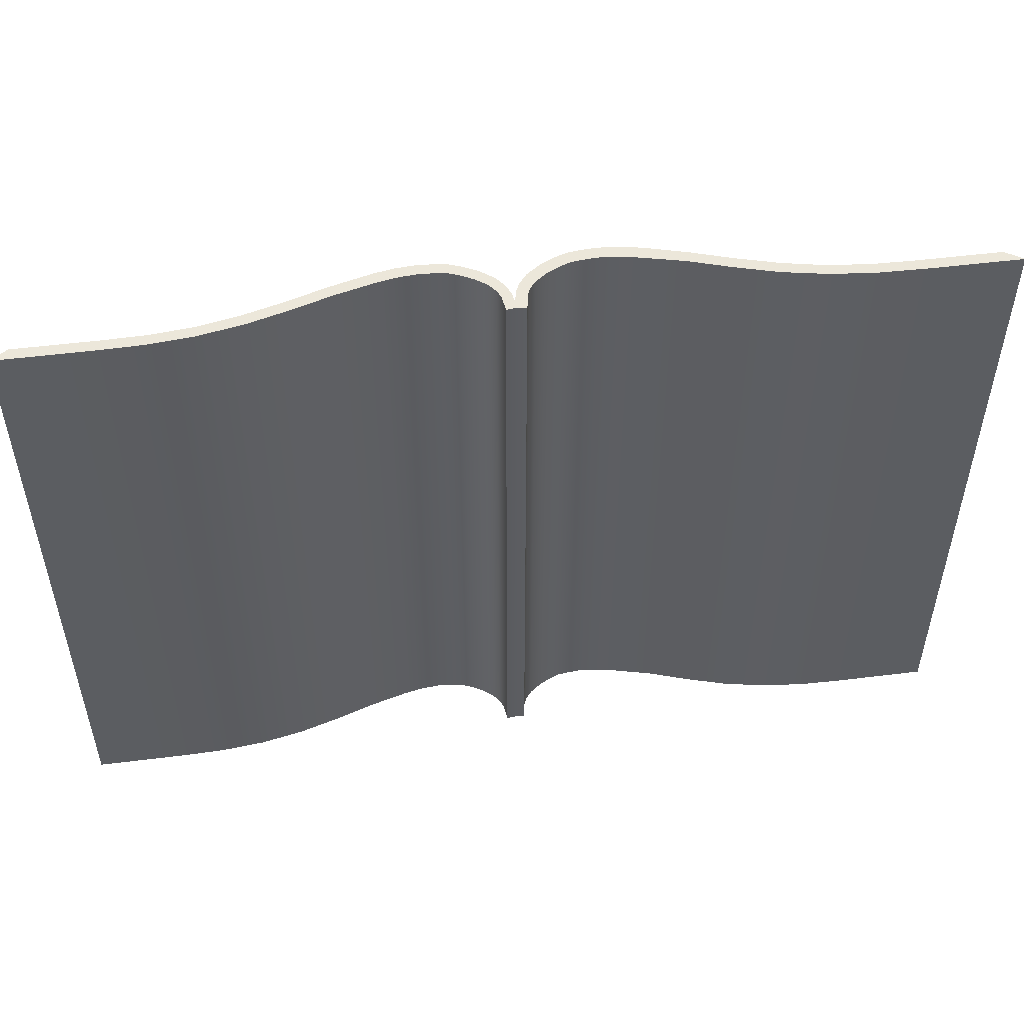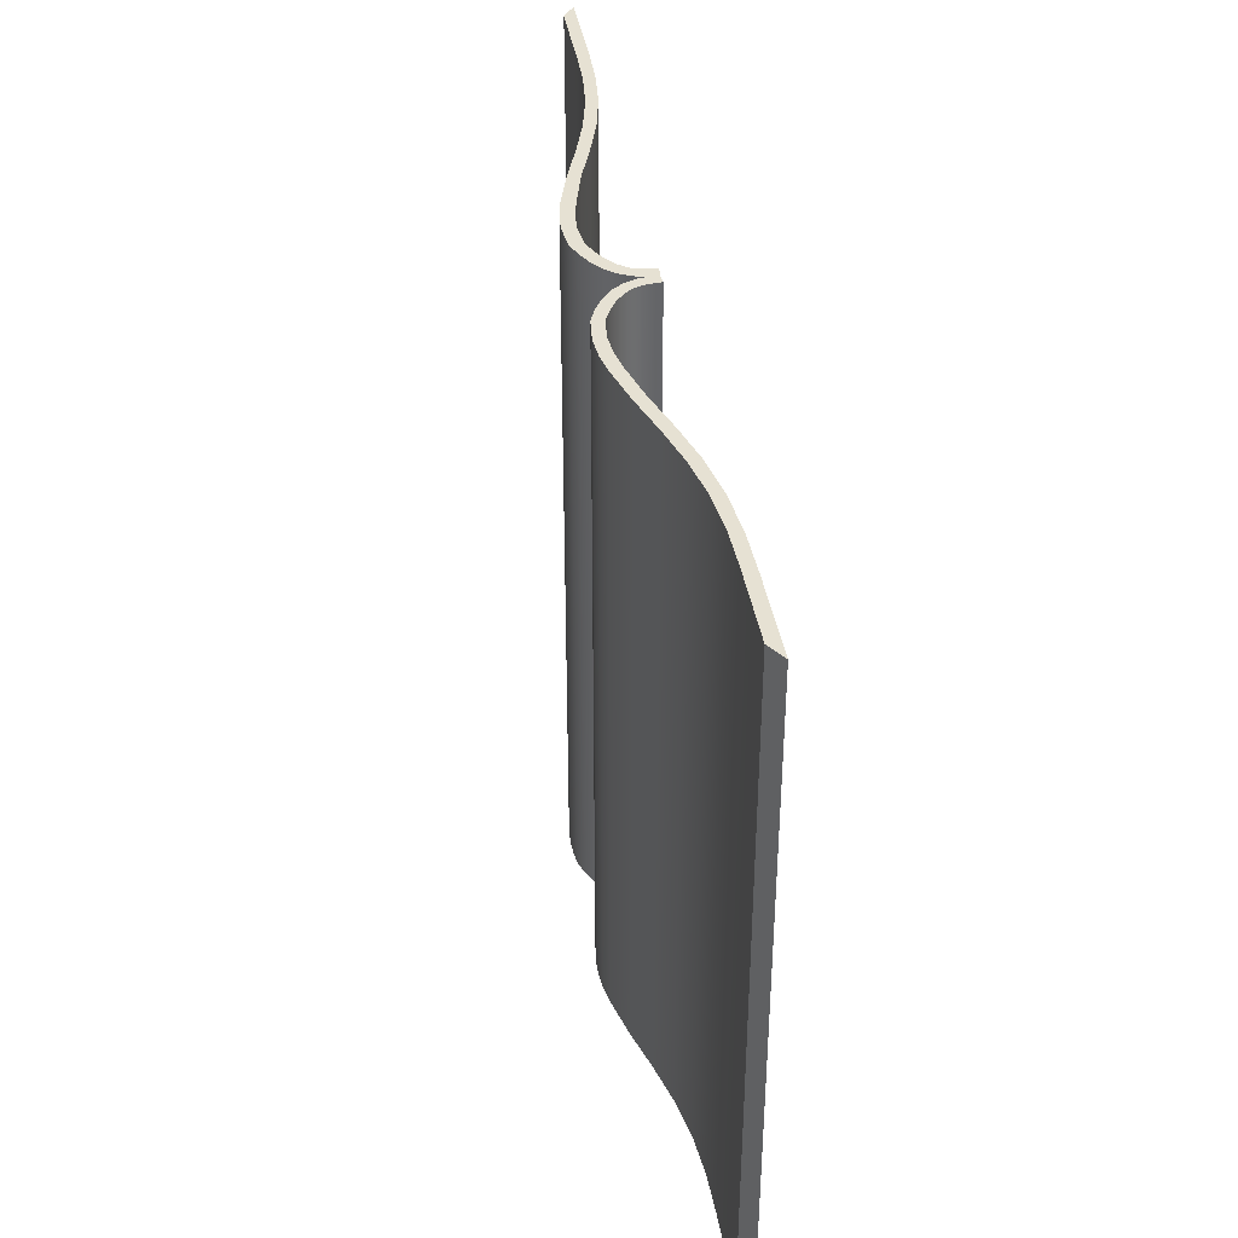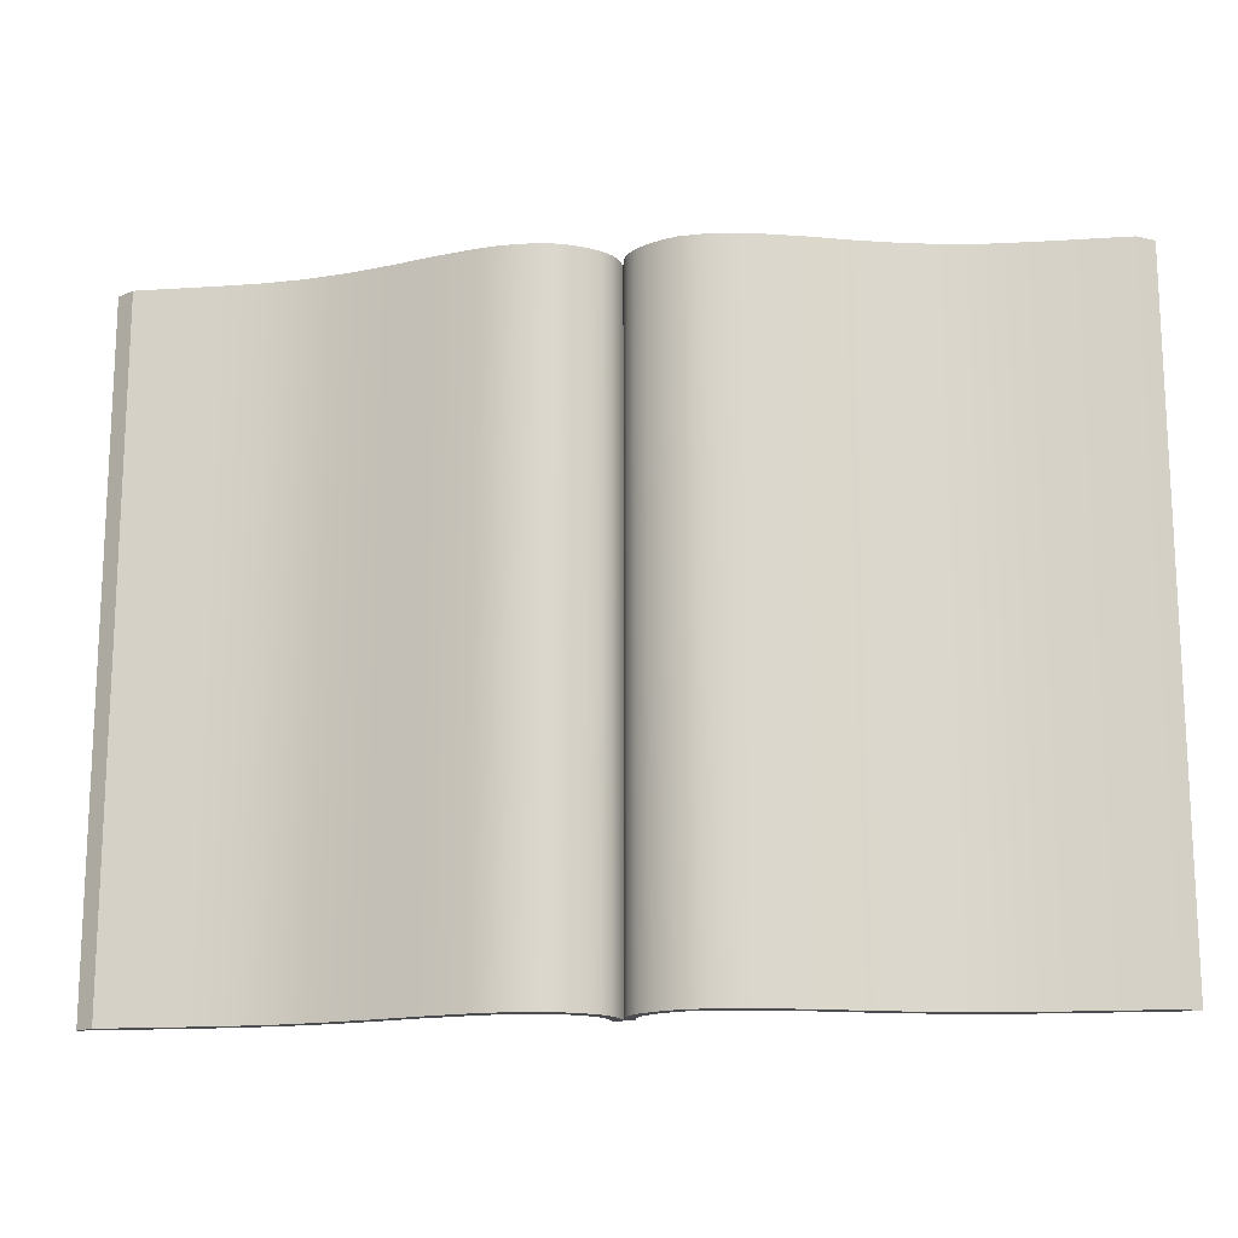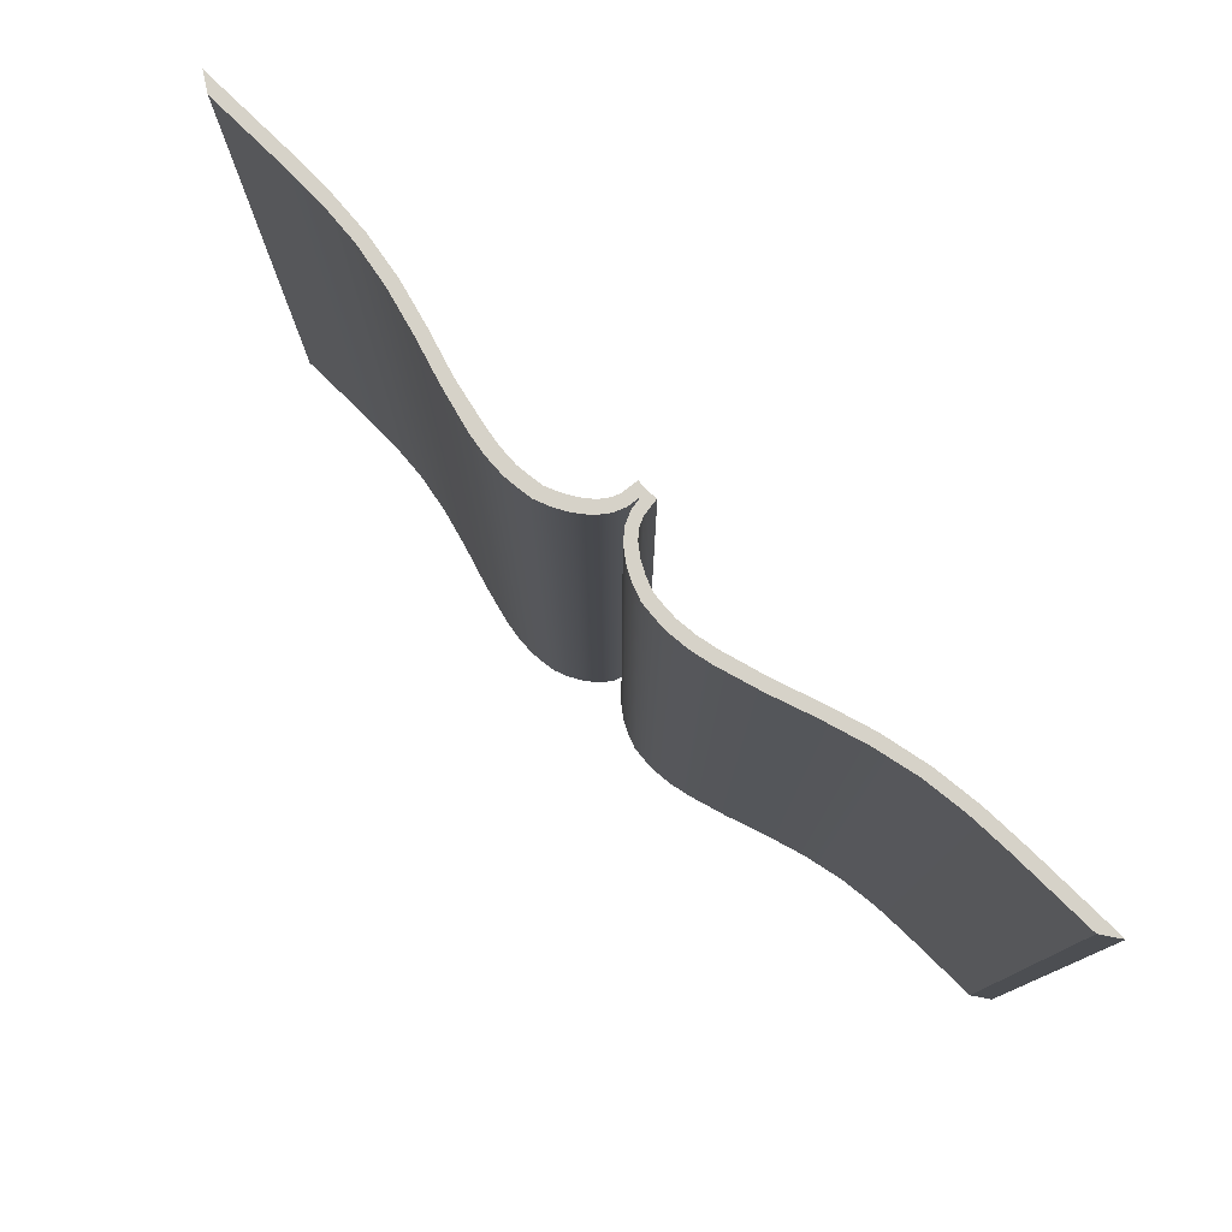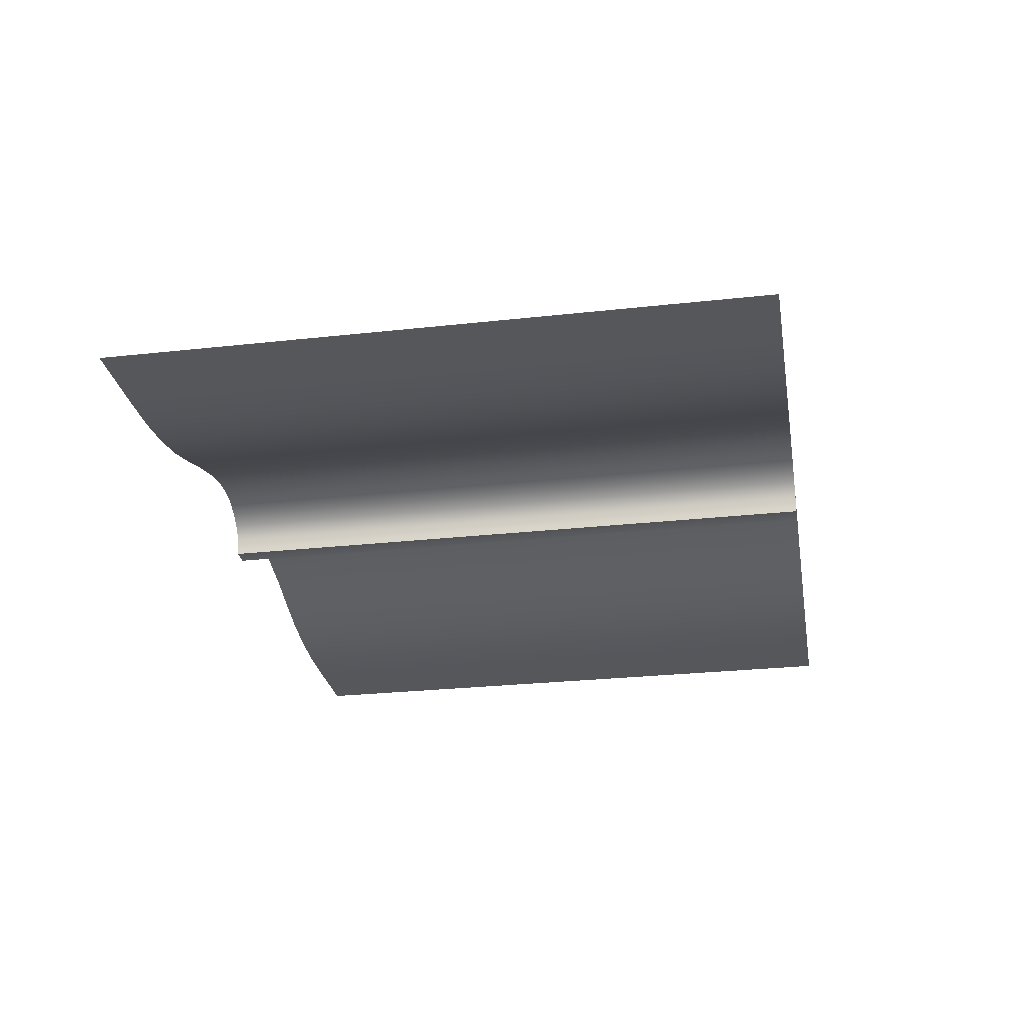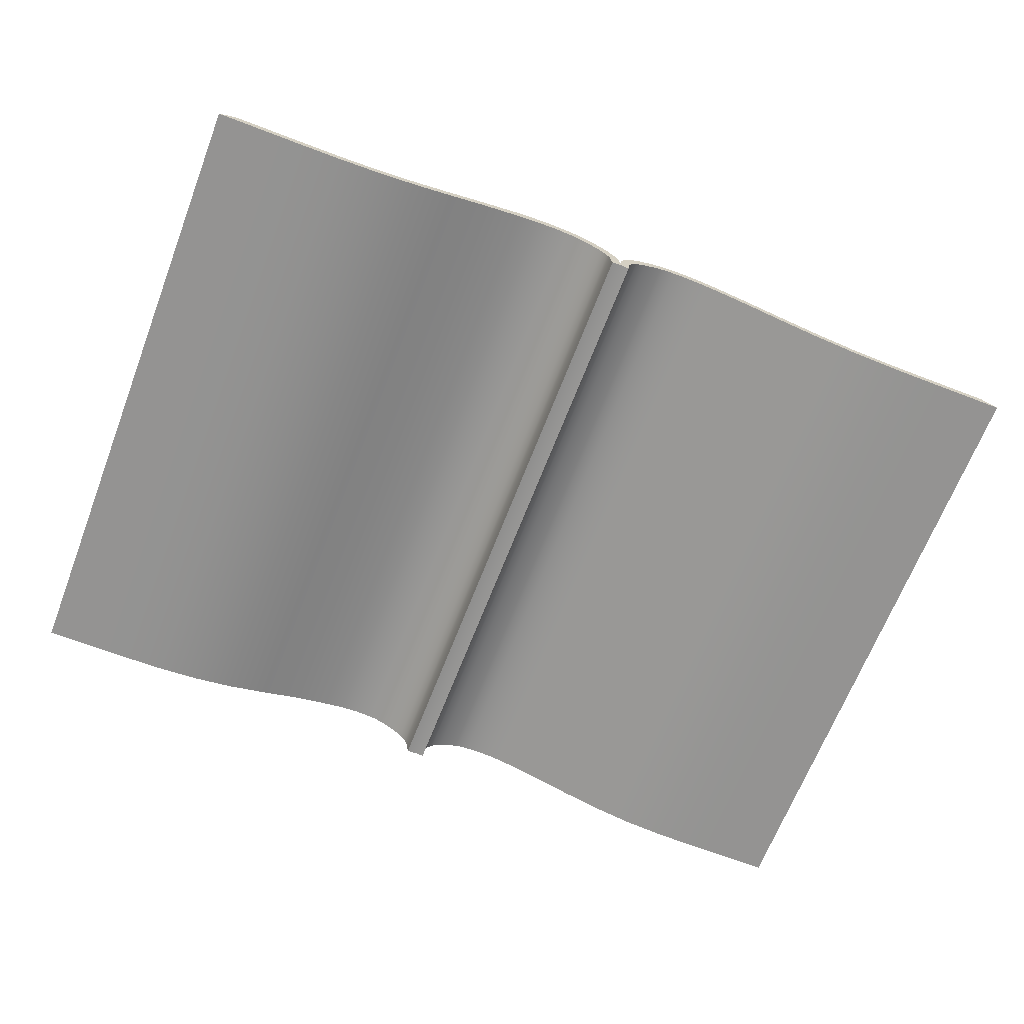
<metadata>
{"format":"obj","ext":"obj","renderer":"f3d","projection":"perspective","resolution":1024,"background":"white","views":[{"elev":51.8,"azim":-7.7,"up":"+Z"},{"elev":38.9,"azim":-99.1,"up":"+Z"},{"elev":-16.2,"azim":-172.4,"up":"+Z"},{"elev":78.1,"azim":-135.7,"up":"+Z"},{"elev":-26.9,"azim":-80.2,"up":"+Y"},{"elev":-66.8,"azim":158.9,"up":"+Y"}]}
</metadata>
<code>
o Plane
v -18.9 -0.827 14.08
v -0.413 -1.295 -14.08
v -18.9 -0.827 -14.08
v -0.413 -1.295 14.08
v -17.18 -0.827 14.08
v -15.47 -0.827 14.08
v -13.76 -0.789 14.08
v -12.04 -0.619 14.08
v -10.33 -0.272 14.08
v -8.615 0.218 14.08
v -6.901 0.779 14.08
v -5.187 1.256 14.08
v -3.471 1.485 14.08
v -1.744 1.156 14.08
v -1.744 1.156 -14.08
v -3.471 1.485 -14.08
v -5.187 1.256 -14.08
v -6.901 0.779 -14.08
v -8.615 0.218 -14.08
v -10.33 -0.272 -14.08
v -12.04 -0.619 -14.08
v -13.76 -0.789 -14.08
v -15.47 -0.827 -14.08
v -17.18 -0.827 -14.08
v -0.627 0.432 14.08
v -0.085 -0.468 14.08
v -0.085 -0.468 -14.08
v -0.627 0.432 -14.08
v -2.896 1.442 14.08
v -2.321 1.374 14.08
v -2.321 1.374 -14.08
v -2.896 1.442 -14.08
v -4.33 1.419 14.08
v -4.33 1.419 -14.08
v -0.28 -0.012 14.08
v -0.28 -0.012 -14.08
v -1.174 0.855 -14.08
v -1.174 0.855 14.08
v -19.63 -1.311 14.08
v -0.436 -1.054 14.08
v -19.63 -1.311 -14.08
v -0.436 -1.054 -14.08
v -17.71 -1.311 14.08
v -15.82 -1.311 14.08
v -13.93 -1.273 14.08
v -12.05 -1.098 14.08
v -10.2 -0.743 14.08
v -8.469 -0.244 14.08
v -6.761 0.316 14.08
v -5.017 0.784 14.08
v -3.409 1 14.08
v -1.88 0.705 14.08
v -1.88 0.705 -14.08
v -3.409 1 -14.08
v -5.017 0.784 -14.08
v -6.761 0.316 -14.08
v -8.469 -0.244 -14.08
v -10.2 -0.743 -14.08
v -12.05 -1.098 -14.08
v -13.93 -1.273 -14.08
v -15.82 -1.311 -14.08
v -17.71 -1.311 -14.08
v -0.908 0.069 14.08
v -0.5 -0.603 14.08
v -0.5 -0.603 -14.08
v -0.908 0.069 -14.08
v -2.883 0.96 14.08
v -2.376 0.899 14.08
v -2.376 0.899 -14.08
v -2.883 0.96 -14.08
v -4.206 0.938 14.08
v -4.206 0.938 -14.08
v -0.642 -0.272 14.08
v -0.642 -0.272 -14.08
v -1.372 0.431 -14.08
v -1.372 0.431 14.08
v 19.64 -1.311 14.08
v 0.435 -1.103 14.08
v 19.64 -1.311 -14.08
v 0.435 -1.103 -14.08
v 17.72 -1.311 14.08
v 15.83 -1.311 14.08
v 13.94 -1.272 14.08
v 12.06 -1.097 14.08
v 10.21 -0.743 14.08
v 8.477 -0.244 14.08
v 6.768 0.316 14.08
v 5.04 0.737 14.08
v 3.421 0.956 14.08
v 1.885 0.658 14.08
v 1.885 0.658 -14.08
v 3.421 0.956 -14.08
v 5.04 0.737 -14.08
v 6.768 0.316 -14.08
v 8.477 -0.244 -14.08
v 10.21 -0.743 -14.08
v 12.06 -1.097 -14.08
v 13.94 -1.272 -14.08
v 15.83 -1.311 -14.08
v 17.72 -1.311 -14.08
v 0.908 0.023 14.08
v 0.497 -0.651 14.08
v 0.497 -0.651 -14.08
v 0.908 0.023 -14.08
v 2.892 0.915 14.08
v 2.382 0.856 14.08
v 2.382 0.856 -14.08
v 2.892 0.915 -14.08
v 4.223 0.893 14.08
v 4.223 0.893 -14.08
v 0.64 -0.318 14.08
v 0.64 -0.318 -14.08
v 1.375 0.384 -14.08
v 1.375 0.384 14.08
v 18.91 -0.827 14.08
v -0.012 -0.985 14.08
v 18.91 -0.827 -14.08
v -0.012 -0.985 -14.08
v 17.19 -0.827 14.08
v 15.48 -0.827 14.08
v 13.76 -0.789 14.08
v 12.05 -0.619 14.08
v 10.34 -0.272 14.08
v 8.622 0.218 14.08
v 6.908 0.779 14.08
v 5.188 1.258 14.08
v 3.458 1.489 14.08
v 1.725 1.158 14.08
v 1.725 1.158 -14.08
v 3.458 1.489 -14.08
v 5.188 1.258 -14.08
v 6.908 0.779 -14.08
v 8.622 0.218 -14.08
v 10.34 -0.272 -14.08
v 12.05 -0.619 -14.08
v 13.76 -0.789 -14.08
v 15.48 -0.827 -14.08
v 17.19 -0.827 -14.08
v 0.607 0.434 14.08
v 0.064 -0.468 14.08
v 0.064 -0.468 -14.08
v 0.607 0.434 -14.08
v 2.881 1.446 14.08
v 2.303 1.376 14.08
v 2.303 1.376 -14.08
v 2.881 1.446 -14.08
v 4.324 1.422 14.08
v 4.324 1.422 -14.08
v 0.259 -0.012 14.08
v 0.259 -0.012 -14.08
v 1.155 0.857 -14.08
v 1.155 0.857 14.08
v 0.401 -1.296 14.08
v 0.401 -1.296 -14.08
v -0.012 -1.253 14.08
v -0.012 -1.253 -14.08
v -18.9 -0.827 -14.08
v -18.9 -0.827 -14.08
v -18.9 -0.827 14.08
v -18.9 -0.827 14.08
v 0.401 -1.296 -14.08
v 0.401 -1.296 -14.08
v -0.012 -1.253 -14.08
v 0.401 -1.296 14.08
v 0.401 -1.296 14.08
v -0.012 -1.253 14.08
v -17.18 -0.827 -14.08
v -17.18 -0.827 14.08
v -15.47 -0.827 14.08
v -13.76 -0.789 14.08
v -12.04 -0.619 14.08
v -10.33 -0.272 14.08
v -8.615 0.218 14.08
v -6.901 0.779 14.08
v -5.187 1.256 14.08
v -4.33 1.419 14.08
v -3.471 1.485 14.08
v -2.321 1.374 14.08
v -1.744 1.156 14.08
v -1.174 0.855 -14.08
v -1.744 1.156 -14.08
v -2.896 1.442 -14.08
v -3.471 1.485 -14.08
v -4.33 1.419 -14.08
v -5.187 1.256 -14.08
v -6.901 0.779 -14.08
v -8.615 0.218 -14.08
v -10.33 -0.272 -14.08
v -12.04 -0.619 -14.08
v -13.76 -0.789 -14.08
v -15.47 -0.827 -14.08
v -1.174 0.855 14.08
v -0.627 0.432 14.08
v -0.28 -0.012 14.08
v -0.085 -0.468 14.08
v -0.28 -0.012 -14.08
v -0.627 0.432 -14.08
v -2.896 1.442 14.08
v -2.321 1.374 -14.08
v -0.085 -0.468 -14.08
v -19.63 -1.311 -14.08
v -19.63 -1.311 -14.08
v -19.63 -1.311 14.08
v -19.63 -1.311 14.08
v -0.5 -0.603 14.08
v -0.436 -1.054 14.08
v -17.71 -1.311 -14.08
v -17.71 -1.311 14.08
v -15.82 -1.311 14.08
v -13.93 -1.273 14.08
v -12.05 -1.098 14.08
v -10.2 -0.743 14.08
v -8.469 -0.244 14.08
v -6.761 0.316 14.08
v -5.017 0.784 14.08
v -4.206 0.938 14.08
v -3.409 1 14.08
v -2.376 0.899 14.08
v -1.88 0.705 14.08
v -1.372 0.431 -14.08
v -1.88 0.705 -14.08
v -2.883 0.96 -14.08
v -3.409 1 -14.08
v -4.206 0.938 -14.08
v -5.017 0.784 -14.08
v -6.761 0.316 -14.08
v -8.469 -0.244 -14.08
v -10.2 -0.743 -14.08
v -12.05 -1.098 -14.08
v -13.93 -1.273 -14.08
v -15.82 -1.311 -14.08
v -1.372 0.431 14.08
v -0.908 0.069 14.08
v -0.642 -0.272 14.08
v -0.436 -1.054 -14.08
v -0.5 -0.603 -14.08
v -0.642 -0.272 -14.08
v -0.908 0.069 -14.08
v -2.883 0.96 14.08
v -2.376 0.899 -14.08
v -0.413 -1.295 14.08
v -0.413 -1.295 14.08
v -0.413 -1.295 -14.08
v -0.413 -1.295 -14.08
v 19.64 -1.311 14.08
v 19.64 -1.311 14.08
v 19.64 -1.311 -14.08
v 19.64 -1.311 -14.08
v 0.435 -1.103 14.08
v 0.497 -0.651 14.08
v 17.72 -1.311 -14.08
v 17.72 -1.311 14.08
v 15.83 -1.311 14.08
v 13.94 -1.272 14.08
v 12.06 -1.097 14.08
v 10.21 -0.743 14.08
v 8.477 -0.244 14.08
v 6.768 0.316 14.08
v 5.04 0.737 14.08
v 3.421 0.956 14.08
v 4.223 0.893 14.08
v 1.885 0.658 14.08
v 2.382 0.856 14.08
v 1.885 0.658 -14.08
v 1.375 0.384 -14.08
v 3.421 0.956 -14.08
v 2.892 0.915 -14.08
v 5.04 0.737 -14.08
v 4.223 0.893 -14.08
v 6.768 0.316 -14.08
v 8.477 -0.244 -14.08
v 10.21 -0.743 -14.08
v 12.06 -1.097 -14.08
v 13.94 -1.272 -14.08
v 15.83 -1.311 -14.08
v 0.908 0.023 14.08
v 1.375 0.384 14.08
v 0.64 -0.318 14.08
v 0.497 -0.651 -14.08
v 0.435 -1.103 -14.08
v 0.908 0.023 -14.08
v 0.64 -0.318 -14.08
v 2.892 0.915 14.08
v 2.382 0.856 -14.08
v 18.91 -0.827 14.08
v 18.91 -0.827 14.08
v 18.91 -0.827 -14.08
v 18.91 -0.827 -14.08
v -0.012 -0.985 14.08
v -0.012 -0.985 14.08
v 0.064 -0.468 14.08
v -0.012 -0.985 -14.08
v -0.012 -0.985 -14.08
v 17.19 -0.827 -14.08
v 17.19 -0.827 14.08
v 15.48 -0.827 14.08
v 13.76 -0.789 14.08
v 12.05 -0.619 14.08
v 10.34 -0.272 14.08
v 8.622 0.218 14.08
v 6.908 0.779 14.08
v 5.188 1.258 14.08
v 3.458 1.489 14.08
v 4.324 1.422 14.08
v 1.725 1.158 14.08
v 2.303 1.376 14.08
v 1.725 1.158 -14.08
v 1.155 0.857 -14.08
v 3.458 1.489 -14.08
v 2.881 1.446 -14.08
v 5.188 1.258 -14.08
v 4.324 1.422 -14.08
v 6.908 0.779 -14.08
v 8.622 0.218 -14.08
v 10.34 -0.272 -14.08
v 12.05 -0.619 -14.08
v 13.76 -0.789 -14.08
v 15.48 -0.827 -14.08
v 0.607 0.434 14.08
v 1.155 0.857 14.08
v 0.259 -0.012 14.08
v 0.064 -0.468 -14.08
v 0.607 0.434 -14.08
v 0.259 -0.012 -14.08
v 2.881 1.446 14.08
v 2.303 1.376 -14.08
f 195 290 292 200
f 159 168 167 157
f 168 169 191 167
f 169 170 190 191
f 170 171 189 190
f 171 172 188 189
f 172 173 187 188
f 173 174 186 187
f 174 175 185 186
f 176 177 183 184
f 178 179 181 199
f 192 193 197 180
f 194 195 200 196
f 177 198 182 183
f 198 178 199 182
f 175 176 184 185
f 193 194 196 197
f 179 192 180 181
f 205 236 235 206
f 203 201 207 208
f 208 207 231 209
f 209 231 230 210
f 210 230 229 211
f 211 229 228 212
f 212 228 227 213
f 213 227 226 214
f 214 226 225 215
f 216 224 223 217
f 218 240 221 219
f 232 220 238 233
f 234 237 236 205
f 217 223 222 239
f 239 222 240 218
f 215 225 224 216
f 233 238 237 234
f 219 221 220 232
f 160 158 202 204
f 116 26 64 40
f 78 116 166 164
f 3 24 62 41
f 5 1 39 43
f 6 5 43 44
f 7 6 44 45
f 8 7 45 46
f 9 8 46 47
f 10 9 47 48
f 11 10 48 49
f 12 11 49 50
f 13 33 71 51
f 14 30 68 52
f 15 37 75 53
f 16 32 70 54
f 17 34 72 55
f 18 17 55 56
f 19 18 56 57
f 20 19 57 58
f 21 20 58 59
f 22 21 59 60
f 23 22 60 61
f 24 23 61 62
f 25 38 76 63
f 26 35 73 64
f 27 118 42 65
f 28 36 74 66
f 29 13 51 67
f 30 29 67 68
f 31 15 53 69
f 32 31 69 70
f 33 12 50 71
f 34 16 54 72
f 35 25 63 73
f 36 27 65 74
f 37 28 66 75
f 38 14 52 76
f 250 249 280 279
f 245 252 251 247
f 252 253 275 251
f 253 254 274 275
f 254 255 273 274
f 255 256 272 273
f 256 257 271 272
f 257 258 270 271
f 258 259 268 270
f 261 260 266 269
f 263 262 264 284
f 277 276 281 265
f 278 250 279 282
f 260 283 267 266
f 283 263 284 267
f 259 261 269 268
f 276 278 282 281
f 262 277 265 264
f 291 322 293 289
f 285 287 294 295
f 295 294 318 296
f 296 318 317 297
f 297 317 316 298
f 298 316 315 299
f 299 315 314 300
f 300 314 313 301
f 301 313 311 302
f 304 312 309 303
f 306 326 307 305
f 320 308 323 319
f 321 324 322 291
f 303 309 310 325
f 325 310 326 306
f 302 311 312 304
f 319 323 324 321
f 305 307 308 320
f 246 248 288 286
f 78 102 140 116
f 118 80 161 163
f 79 100 138 117
f 81 77 115 119
f 82 81 119 120
f 83 82 120 121
f 84 83 121 122
f 85 84 122 123
f 86 85 123 124
f 87 86 124 125
f 88 87 125 126
f 89 109 147 127
f 90 106 144 128
f 91 113 151 129
f 92 108 146 130
f 93 110 148 131
f 94 93 131 132
f 95 94 132 133
f 96 95 133 134
f 97 96 134 135
f 98 97 135 136
f 99 98 136 137
f 100 99 137 138
f 101 114 152 139
f 102 111 149 140
f 103 80 118 141
f 104 112 150 142
f 105 89 127 143
f 106 105 143 144
f 107 91 129 145
f 108 107 145 146
f 109 88 126 147
f 110 92 130 148
f 111 101 139 149
f 112 103 141 150
f 113 104 142 151
f 114 90 128 152
f 156 155 241 243
f 162 165 155 156
f 42 118 163 244
f 206 235 2 242
f 280 249 153 154
f 116 40 4 166

</code>
